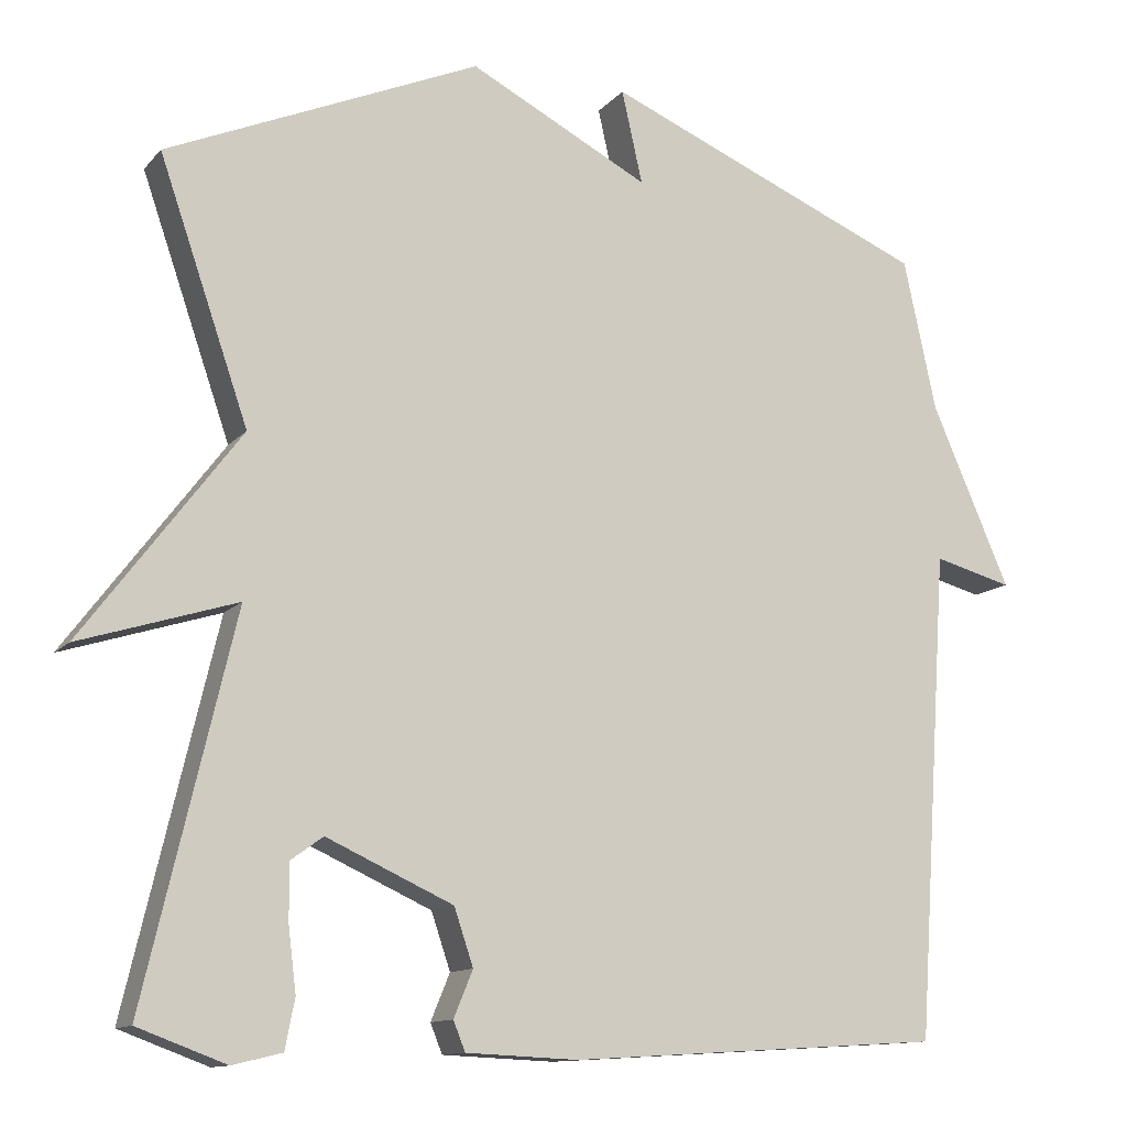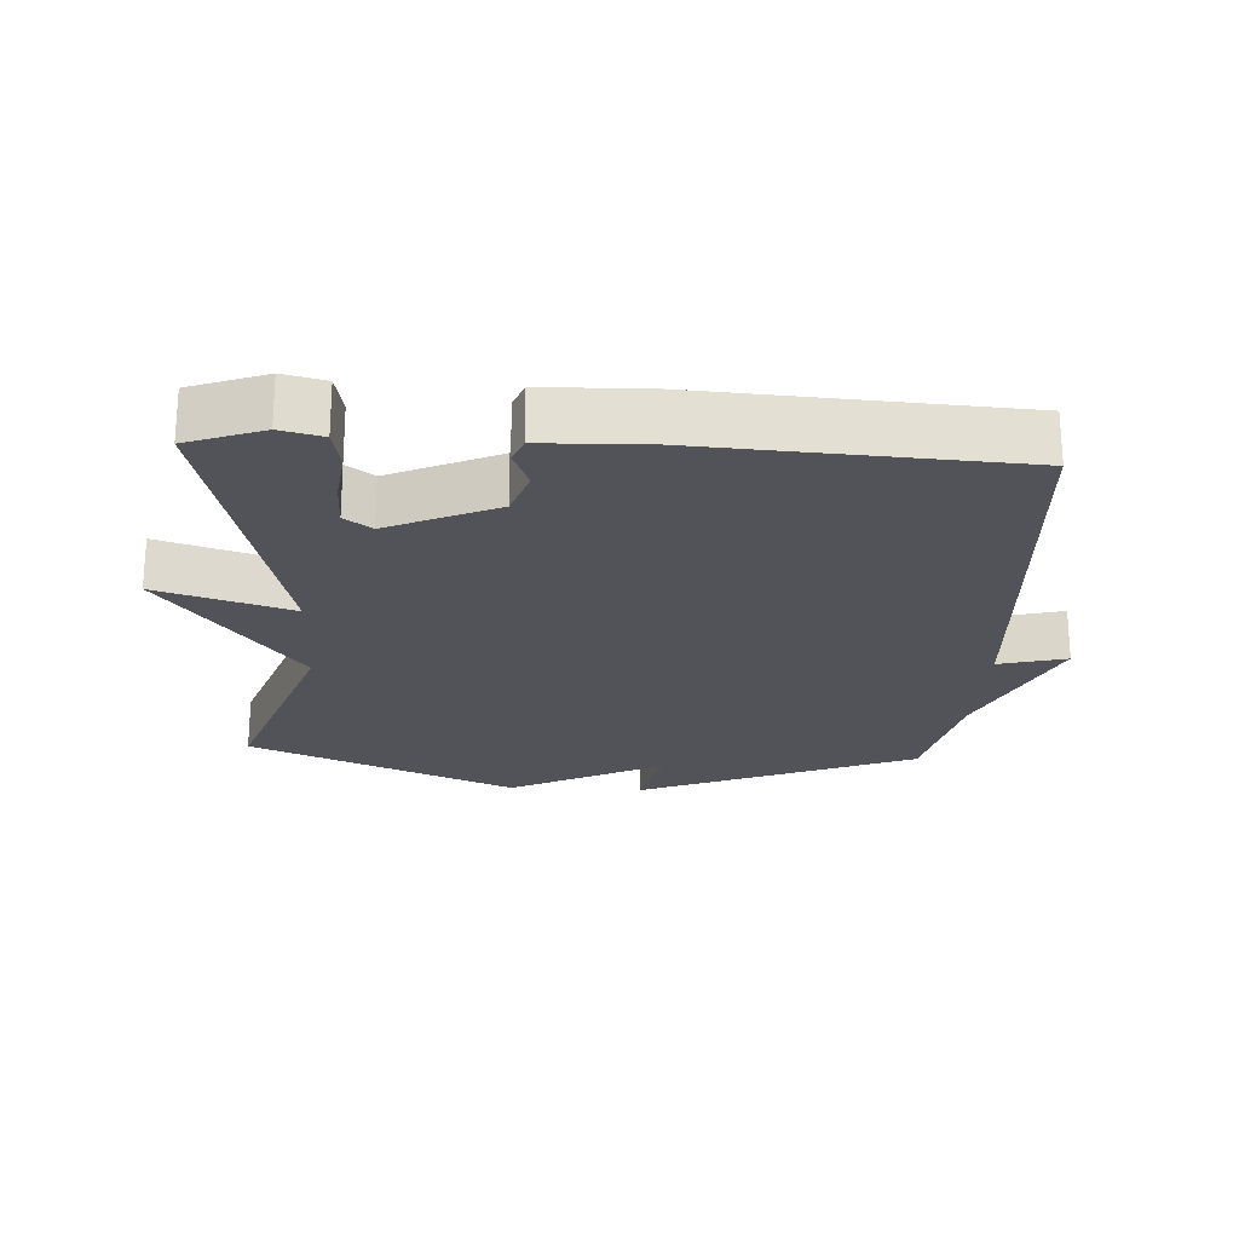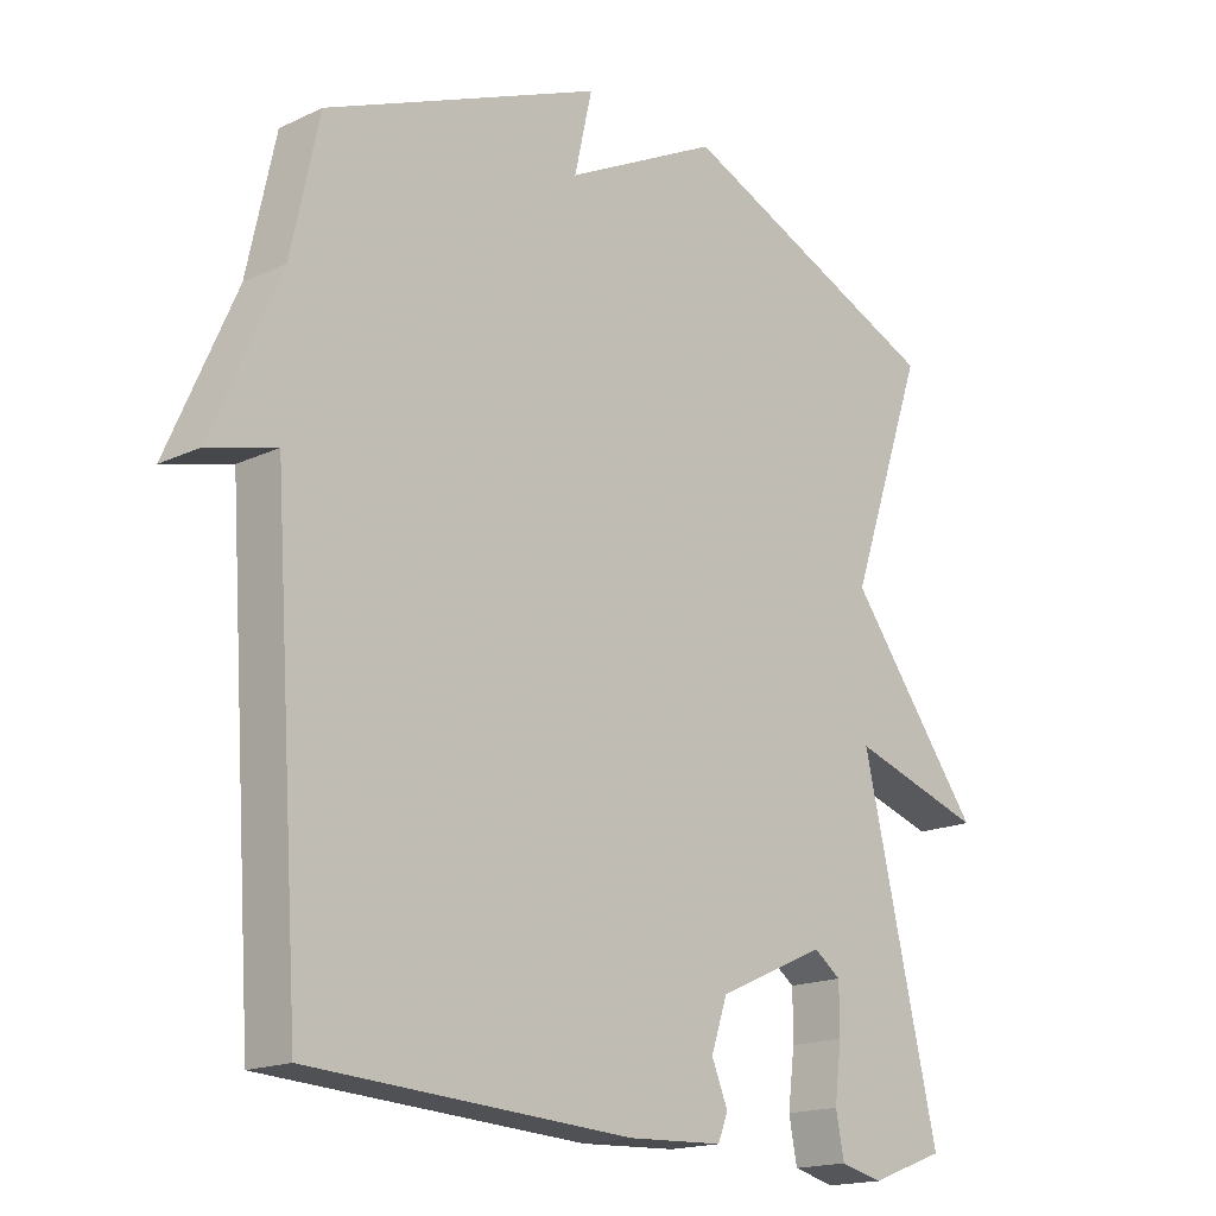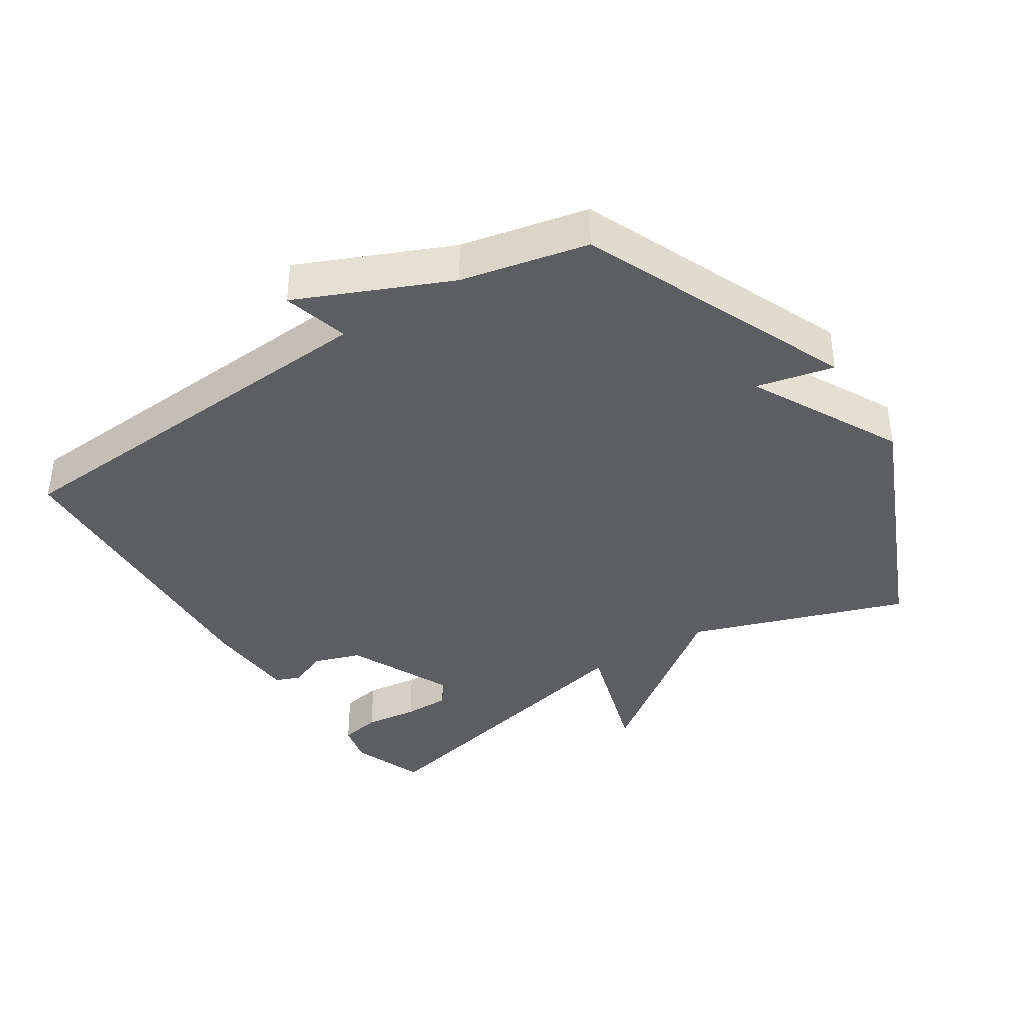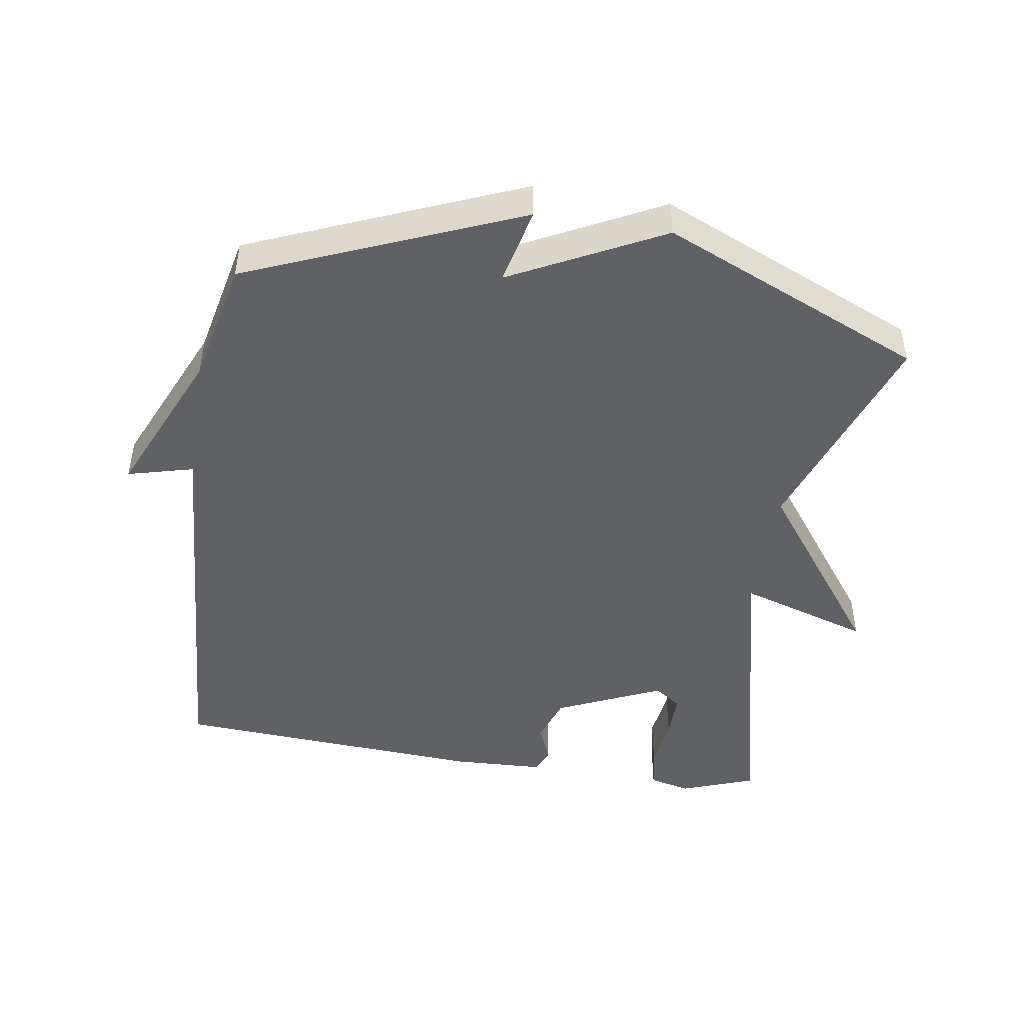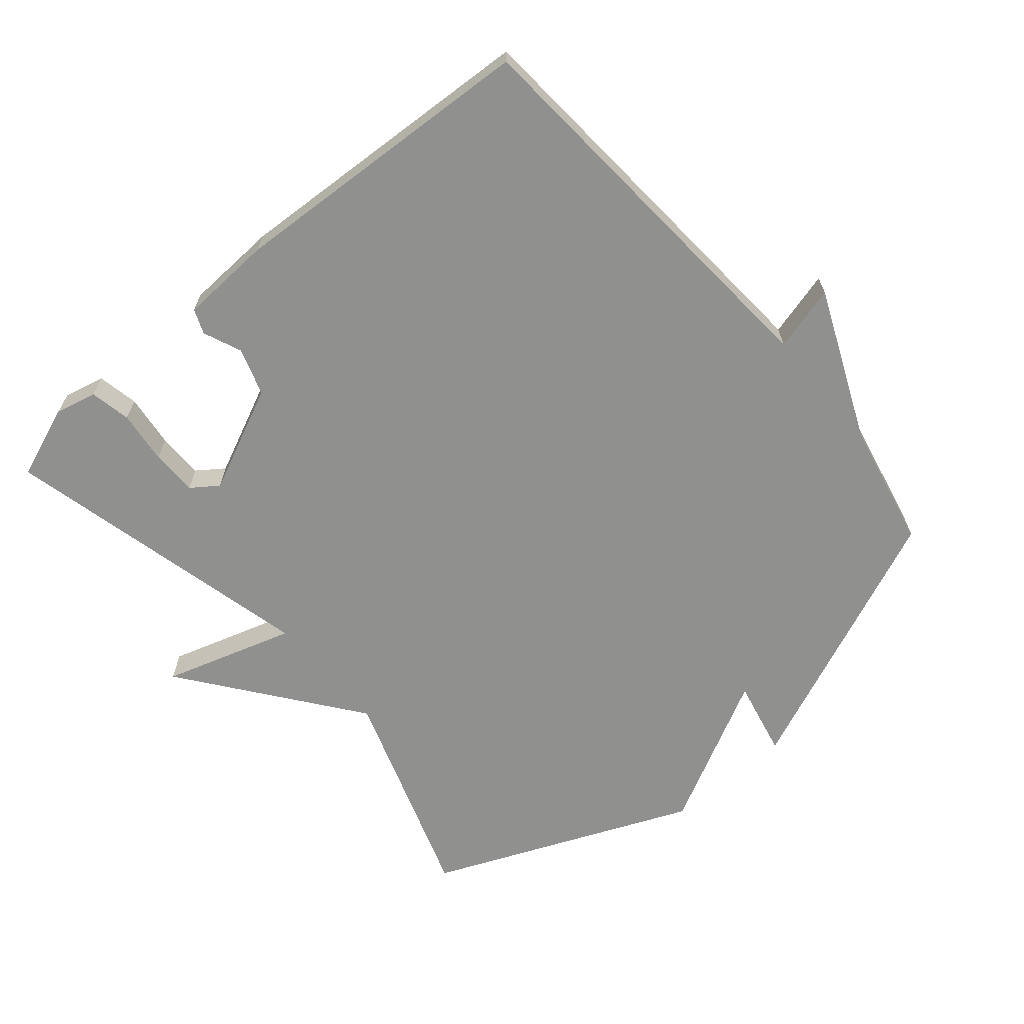
<metadata>
{"format":"obj","ext":"obj","renderer":"f3d","projection":"perspective","resolution":1024,"background":"white","views":[{"elev":-12.2,"azim":155.5,"up":"+Z"},{"elev":-22.6,"azim":176.8,"up":"+Y"},{"elev":-17.1,"azim":-46.6,"up":"+Z"},{"elev":-38.4,"azim":-57.0,"up":"+Y"},{"elev":-46.6,"azim":-9.0,"up":"+Y"},{"elev":-65.6,"azim":-139.4,"up":"+Y"}]}
</metadata>
<code>
v -0.5 0.07 -0.5
v -0.541 0.07 0.11
v -0.64 0.07 0.084
v -0.541 0.07 0.31
v -0.5 0.07 0.5
v -0.093 0.07 0.67
v -0.119 0.07 0.554
v 0.107 0.07 0.67
v 0.5 0.07 0.5
v 0.388 0.07 0.176
v 0.585 0.07 -0.086
v 0.388 0.07 -0.024
v 0.5 0.07 -0.5
v 0.389 0.07 -0.541
v 0.327 0.07 -0.526
v 0.315 0.07 -0.464
v 0.325 0.07 -0.384
v 0.325 0.07 -0.314
v 0.285 0.07 -0.285
v 0.126 0.07 -0.357
v 0.102 0.07 -0.428
v 0.126 0.07 -0.486
v 0.111 0.07 -0.523
v -0.029 0.07 -0.529
v -0.5 0 -0.5
v -0.541 0 0.11
v -0.64 0 0.084
v -0.541 0 0.31
v -0.5 0 0.5
v -0.093 0 0.67
v -0.119 0 0.554
v 0.107 0 0.67
v 0.5 0 0.5
v 0.388 0 0.176
v 0.585 0 -0.086
v 0.388 0 -0.024
v 0.5 0 -0.5
v 0.389 0 -0.541
v 0.327 0 -0.526
v 0.315 0 -0.464
v 0.325 0 -0.384
v 0.325 0 -0.314
v 0.285 0 -0.285
v 0.126 0 -0.357
v 0.102 0 -0.428
v 0.126 0 -0.486
v 0.111 0 -0.523
v -0.029 0 -0.529
f 24 1 2
f 23 24 2
f 22 23 2
f 21 22 2
f 20 21 2
f 19 20 2
f 15 16 17
f 14 15 17
f 13 14 17
f 12 13 17
f 12 17 18
f 10 11 12
f 10 12 18 19
f 7 8 9 10
f 4 5 6 7
f 2 3 4 7
f 2 7 10 19
f 26 25 48
f 26 48 47
f 26 47 46
f 26 46 45
f 26 45 44
f 26 44 43
f 41 40 39
f 41 39 38
f 41 38 37
f 41 37 36
f 42 41 36
f 36 35 34
f 43 42 36 34
f 34 33 32 31
f 31 30 29 28
f 31 28 27 26
f 43 34 31 26
f 1 25 26 2
f 2 26 27 3
f 3 27 28 4
f 4 28 29 5
f 5 29 30 6
f 6 30 31 7
f 7 31 32 8
f 8 32 33 9
f 9 33 34 10
f 10 34 35 11
f 11 35 36 12
f 12 36 37 13
f 13 37 38 14
f 14 38 39 15
f 15 39 40 16
f 16 40 41 17
f 17 41 42 18
f 18 42 43 19
f 19 43 44 20
f 20 44 45 21
f 21 45 46 22
f 22 46 47 23
f 23 47 48 24
f 24 48 25 1

</code>
